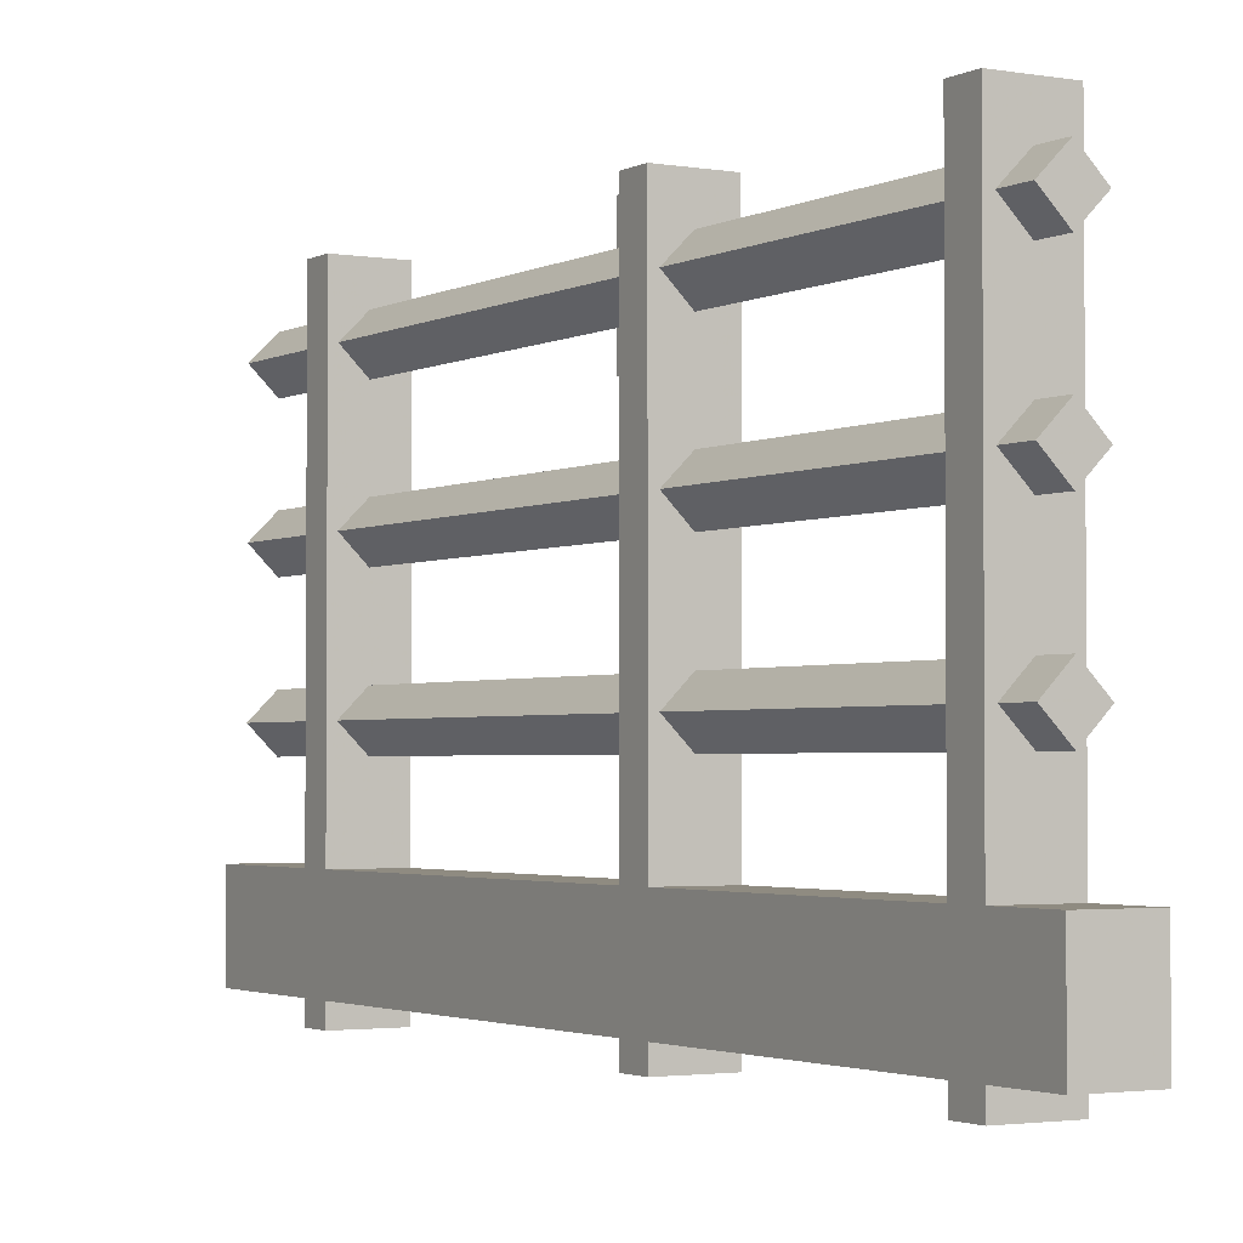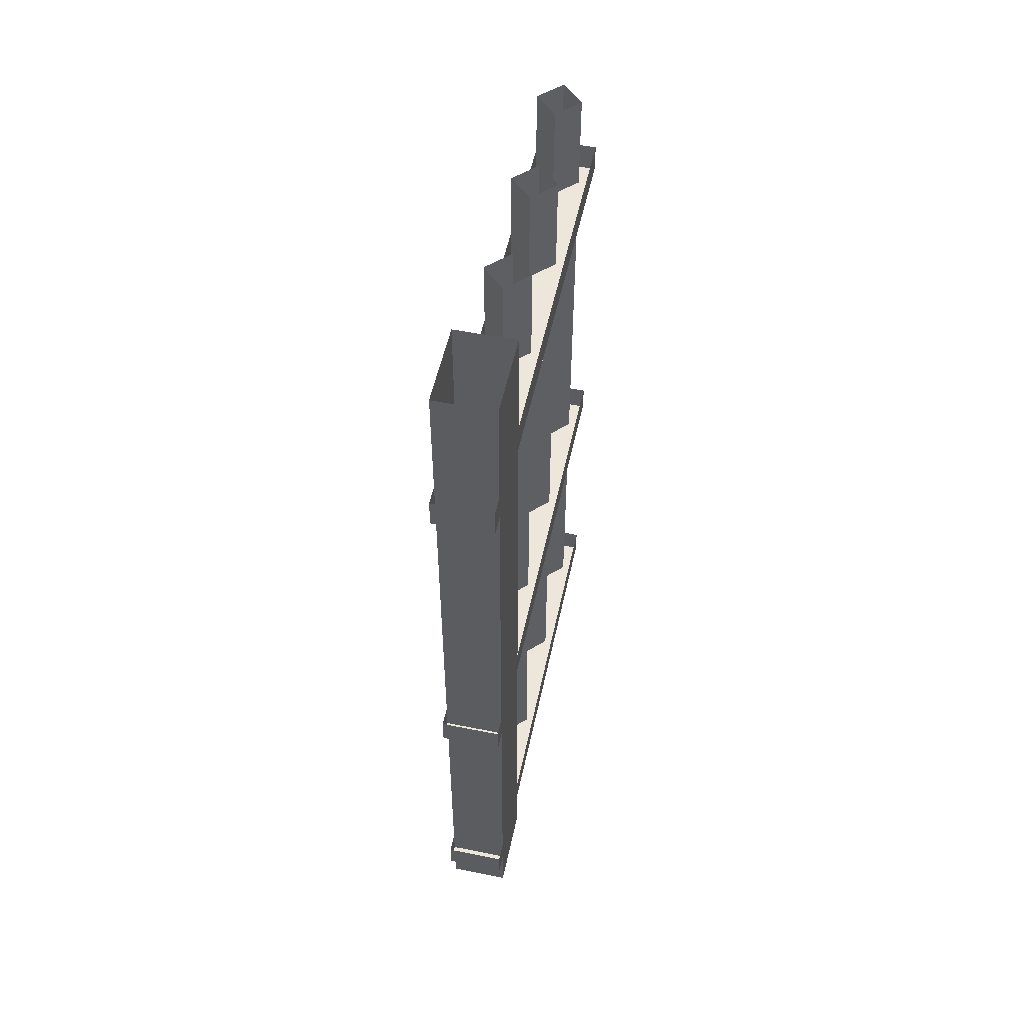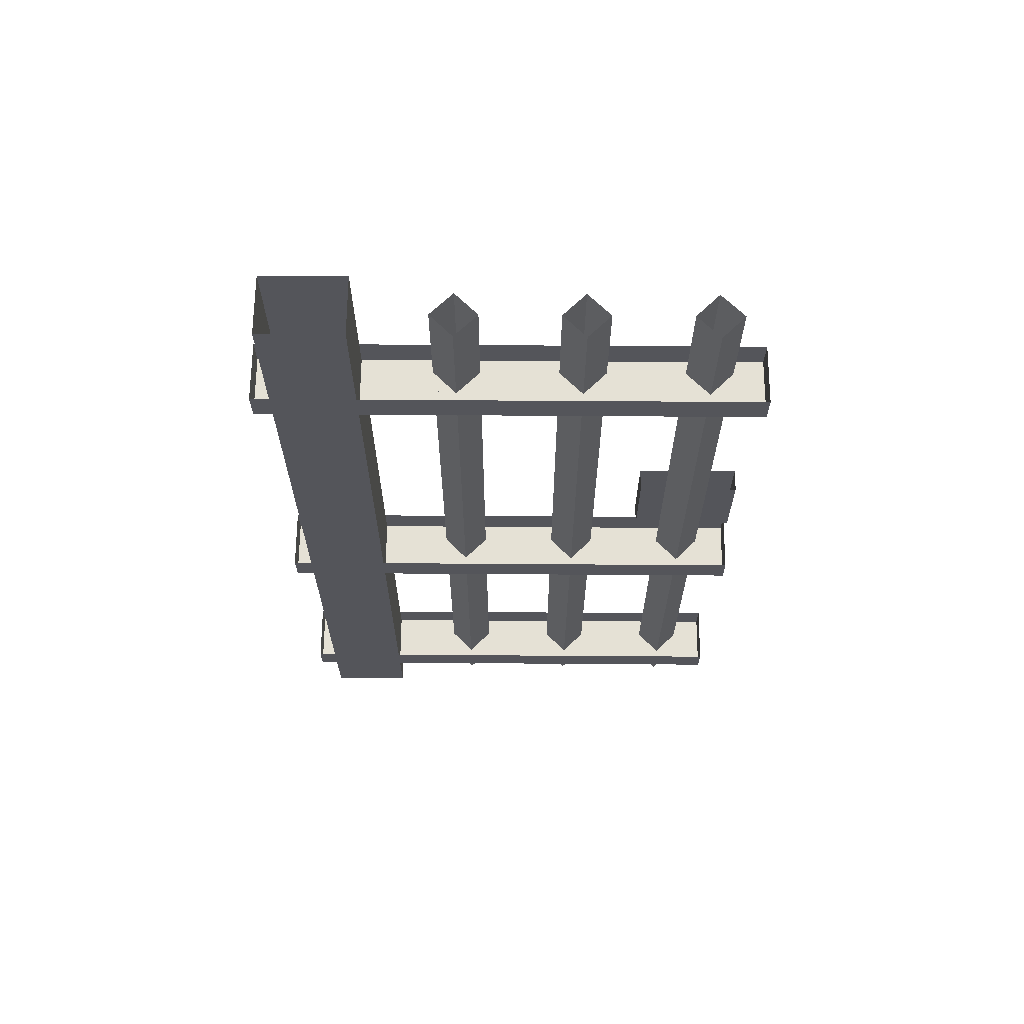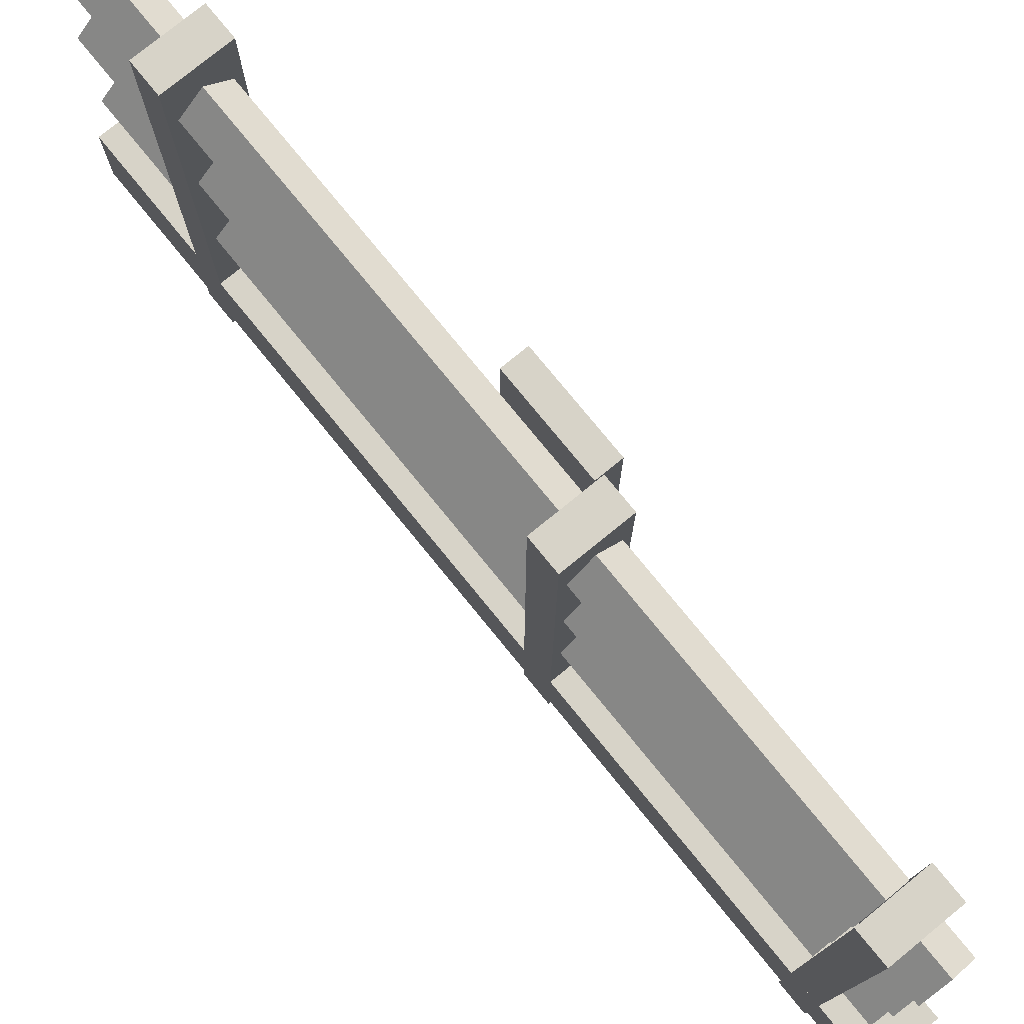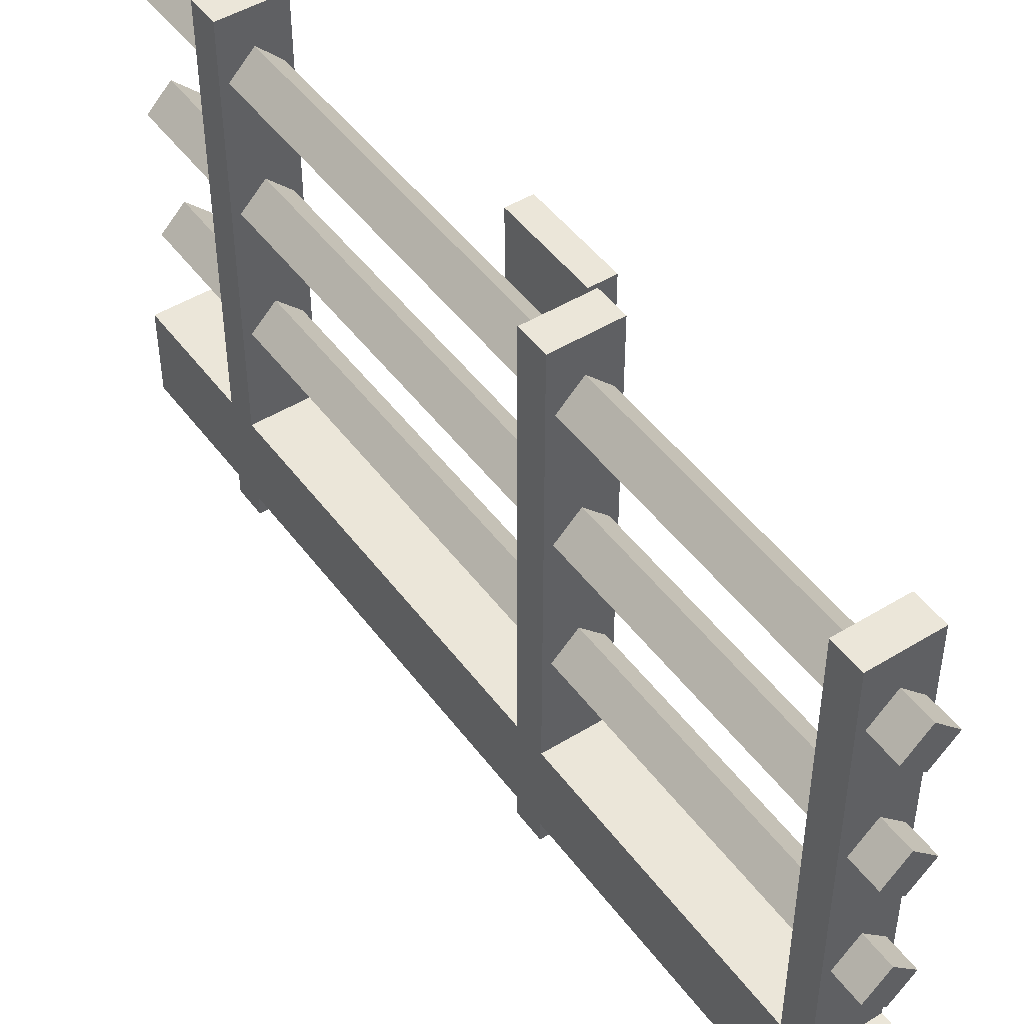
<metadata>
{"format":"obj","ext":"obj","renderer":"f3d","projection":"perspective","resolution":1024,"background":"white","views":[{"elev":-2.4,"azim":-30.9,"up":"+Z"},{"elev":53.2,"azim":-167.9,"up":"+Y"},{"elev":65.1,"azim":-89.6,"up":"+Y"},{"elev":77.2,"azim":-39.2,"up":"+Z"},{"elev":47.5,"azim":-34.7,"up":"+Z"}]}
</metadata>
<code>
v -0.5 -1.875 -0.3203
v -0.5 -1.875 -0.4922
v -0.375 -1.875 -0.4922
v -0.375 -1.875 -0.3203
v -0.375 -1.281 -0.3203
v -0.5 -1.281 -0.3203
v -0.5 -1.281 -0.4922
v -0.375 -1.281 -0.4922
v -0.375 -0.625 -0.4922
v -0.375 -0.625 -0.3203
v -0.5 -0.625 -0.3203
v -0.5 -0.625 -0.4922
v -0.5 0 -0.4922
v -0.375 0 -0.4922
v -0.375 0 -0.3203
v -0.5 0 -0.3203
v -0.5 -0.3125 0.4922
v -0.5 -0.3125 -0.3203
v -0.375 -0.3125 -0.3203
v -0.375 -0.3125 0.4922
v -0.375 -0.25 0.4922
v -0.5 -0.25 0.4922
v -0.5 -0.25 -0.3203
v -0.375 -0.25 -0.3203
v -0.5 -1.125 0.4922
v -0.5 -1.125 -0.3203
v -0.375 -1.125 -0.3203
v -0.375 -1.125 0.4922
v -0.375 -1.062 0.4922
v -0.5 -1.062 0.4922
v -0.5 -1.062 -0.3203
v -0.375 -1.062 -0.3203
v -0.5 -1.75 0.4922
v -0.5 -1.75 -0.3203
v -0.375 -1.75 -0.3203
v -0.375 -1.75 0.4922
v -0.375 -1.688 0.4922
v -0.5 -1.688 0.4922
v -0.5 -1.688 -0.3203
v -0.375 -1.688 -0.3203
v -0.4375 -1.75 0.07812
v -0.3906 -1.75 0.125
v -0.3906 -1.812 0.125
v -0.4375 -1.812 0.07812
v -0.4844 -1.75 0.125
v -0.4844 -1.812 0.125
v -0.4375 -1.75 0.1719
v -0.4375 -1.812 0.1719
v -0.4375 -1.75 0.3281
v -0.3906 -1.75 0.375
v -0.3906 -1.812 0.375
v -0.4375 -1.812 0.3281
v -0.4844 -1.75 0.375
v -0.4844 -1.812 0.375
v -0.4375 -1.75 0.4219
v -0.4375 -1.812 0.4219
v -0.4375 -1.75 -0.1719
v -0.3906 -1.75 -0.125
v -0.3906 -1.812 -0.125
v -0.4375 -1.812 -0.1719
v -0.4844 -1.75 -0.125
v -0.4844 -1.812 -0.125
v -0.4375 -1.75 -0.07812
v -0.4375 -1.812 -0.07812
v -0.4375 -0.03125 0.07812
v -0.3906 -0.03125 0.125
v -0.3906 -0.1562 0.125
v -0.4375 -0.1562 0.07812
v -0.4844 -0.03125 0.125
v -0.4844 -0.1562 0.125
v -0.4375 -0.03125 0.1719
v -0.4375 -0.1562 0.1719
v -0.4375 -0.25 0.1719
v -0.3906 -0.25 0.125
v -0.4375 -0.25 0.07812
v -0.4844 -0.25 0.125
v -0.4375 -0.03125 0.3281
v -0.3906 -0.03125 0.375
v -0.3906 -0.1562 0.375
v -0.4375 -0.1562 0.3281
v -0.4844 -0.03125 0.375
v -0.4844 -0.1562 0.375
v -0.4375 -0.03125 0.4219
v -0.4375 -0.1562 0.4219
v -0.4375 -0.25 0.4219
v -0.3906 -0.25 0.375
v -0.4375 -0.25 0.3281
v -0.4844 -0.25 0.375
v -0.4375 -0.03125 -0.1719
v -0.3906 -0.03125 -0.125
v -0.3906 -0.1562 -0.125
v -0.4375 -0.1562 -0.1719
v -0.4844 -0.03125 -0.125
v -0.4844 -0.1562 -0.125
v -0.4375 -0.03125 -0.07812
v -0.4375 -0.1562 -0.07812
v -0.4375 -0.25 -0.07812
v -0.3906 -0.25 -0.125
v -0.4375 -0.25 -0.1719
v -0.4844 -0.25 -0.125
v -0.4375 -0.3125 0.3281
v -0.3906 -0.3125 0.375
v -0.3906 -0.9062 0.375
v -0.4375 -0.9062 0.3281
v -0.4844 -0.3125 0.375
v -0.4844 -0.9062 0.375
v -0.4375 -0.3125 0.4219
v -0.4375 -0.9062 0.4219
v -0.4375 -0.9844 0.4219
v -0.3906 -0.9844 0.375
v -0.4375 -0.9844 0.3281
v -0.4844 -0.9844 0.375
v -0.4844 -1.062 0.375
v -0.4375 -1.062 0.4219
v -0.3906 -1.062 0.375
v -0.4375 -1.062 0.3281
v -0.4375 -0.3125 0.07812
v -0.3906 -0.3125 0.125
v -0.3906 -0.9062 0.125
v -0.4375 -0.9062 0.07812
v -0.4844 -0.3125 0.125
v -0.4844 -0.9062 0.125
v -0.4375 -0.3125 0.1719
v -0.4375 -0.9062 0.1719
v -0.4375 -0.9844 0.1719
v -0.3906 -0.9844 0.125
v -0.4375 -0.9844 0.07812
v -0.4844 -0.9844 0.125
v -0.4844 -1.062 0.125
v -0.4375 -1.062 0.1719
v -0.3906 -1.062 0.125
v -0.4375 -1.062 0.07812
v -0.4375 -0.3125 -0.1719
v -0.3906 -0.3125 -0.125
v -0.3906 -0.9062 -0.125
v -0.4375 -0.9062 -0.1719
v -0.4844 -0.3125 -0.125
v -0.4844 -0.9062 -0.125
v -0.4375 -0.3125 -0.07812
v -0.4375 -0.9062 -0.07812
v -0.4375 -0.9844 -0.07812
v -0.3906 -0.9844 -0.125
v -0.4375 -0.9844 -0.1719
v -0.4844 -0.9844 -0.125
v -0.4844 -1.062 -0.125
v -0.4375 -1.062 -0.07812
v -0.3906 -1.062 -0.125
v -0.4375 -1.062 -0.1719
v -0.4375 -1.125 0.3281
v -0.3906 -1.125 0.375
v -0.3906 -1.531 0.375
v -0.4375 -1.531 0.3281
v -0.4844 -1.125 0.375
v -0.4844 -1.531 0.375
v -0.4375 -1.125 0.4219
v -0.4375 -1.531 0.4219
v -0.4375 -1.609 0.4219
v -0.3906 -1.609 0.375
v -0.4375 -1.609 0.3281
v -0.4844 -1.609 0.375
v -0.4844 -1.688 0.375
v -0.4375 -1.688 0.4219
v -0.3906 -1.688 0.375
v -0.4375 -1.688 0.3281
v -0.4375 -1.125 0.07812
v -0.3906 -1.125 0.125
v -0.3906 -1.531 0.125
v -0.4375 -1.531 0.07812
v -0.4844 -1.125 0.125
v -0.4844 -1.531 0.125
v -0.4375 -1.125 0.1719
v -0.4375 -1.531 0.1719
v -0.4375 -1.609 0.1719
v -0.3906 -1.609 0.125
v -0.4375 -1.609 0.07812
v -0.4844 -1.609 0.125
v -0.4844 -1.688 0.125
v -0.4375 -1.688 0.1719
v -0.3906 -1.688 0.125
v -0.4375 -1.688 0.07812
v -0.4375 -1.125 -0.1719
v -0.3906 -1.125 -0.125
v -0.3906 -1.531 -0.125
v -0.4375 -1.531 -0.1719
v -0.4844 -1.125 -0.125
v -0.4844 -1.531 -0.125
v -0.4375 -1.125 -0.07812
v -0.4375 -1.531 -0.07812
v -0.4375 -1.609 -0.07812
v -0.3906 -1.609 -0.125
v -0.4375 -1.609 -0.1719
v -0.4844 -1.609 -0.125
v -0.4844 -1.688 -0.125
v -0.4375 -1.688 -0.07812
v -0.3906 -1.688 -0.125
v -0.4375 -1.688 -0.1719
v -0.5 -0.3125 -0.4922
v -0.5 -0.3125 -0.5312
v -0.375 -0.3125 -0.5312
v -0.375 -0.3125 -0.4922
v -0.375 -0.25 -0.4922
v -0.5 -0.25 -0.4922
v -0.5 -0.25 -0.5312
v -0.375 -0.25 -0.5312
v -0.5 -1.125 -0.4922
v -0.5 -1.125 -0.5312
v -0.375 -1.125 -0.5312
v -0.375 -1.125 -0.4922
v -0.375 -1.062 -0.4922
v -0.5 -1.062 -0.4922
v -0.5 -1.062 -0.5312
v -0.375 -1.062 -0.5312
v -0.5 -1.75 -0.4922
v -0.5 -1.75 -0.5312
v -0.375 -1.75 -0.5312
v -0.375 -1.75 -0.4922
v -0.375 -1.688 -0.4922
v -0.5 -1.688 -0.4922
v -0.5 -1.688 -0.5312
v -0.375 -1.688 -0.5312
v -0.3438 -1.008 0.4297
v -0.3438 -0.9922 0.4141
v -0.3438 -0.9766 0.4297
v -0.3438 -0.9297 0.4609
v -0.3438 -0.9766 0.4453
v -0.3438 -0.9922 0.4609
v -0.3438 -1.008 0.4453
v -0.3438 -0.9297 0.4141
v -0.3906 -0.875 0.2812
v -0.3438 -0.875 0.2812
v -0.3438 -1.062 0.2812
v -0.3906 -1.062 0.2812
v -0.3906 -1.062 0.5
v -0.3906 -0.875 0.5
v -0.3438 -1.062 0.5
v -0.3438 -0.875 0.5
v -0.3438 -1.039 0.4688
v -0.3438 -0.9062 0.4688
v -0.3438 -0.9062 0.3125
v -0.3438 -1.039 0.3125
v -0.375 -1.875 -0.3203
v -0.375 -1.875 -0.3203
v -0.375 -1.875 -0.3203
v -0.375 -1.875 -0.3203
f 1 2 3
f 1 3 4
f 9 12 13
f 9 13 14
f 9 14 10
f 10 14 15
f 10 15 11
f 11 15 16
f 11 16 12
f 12 16 13
f 65 66 67
f 65 67 68
f 65 68 69
f 69 68 70
f 69 70 71
f 71 70 72
f 71 72 66
f 66 72 67
f 77 78 79
f 77 79 80
f 77 80 81
f 81 80 82
f 81 82 83
f 83 82 84
f 83 84 78
f 78 84 79
f 89 90 91
f 89 91 92
f 89 92 93
f 93 92 94
f 93 94 95
f 95 94 96
f 95 96 90
f 90 96 91
f 109 112 113
f 109 113 114
f 109 114 110
f 110 114 115
f 110 115 111
f 111 115 116
f 111 116 112
f 112 116 113
f 125 128 129
f 125 129 130
f 125 130 126
f 126 130 131
f 126 131 127
f 127 131 132
f 127 132 128
f 128 132 129
f 141 144 145
f 141 145 146
f 141 146 142
f 142 146 147
f 142 147 143
f 143 147 148
f 143 148 144
f 144 148 145
f 1 4 5
f 1 5 6
f 1 6 2
f 2 6 7
f 2 7 3
f 3 7 8
f 3 8 4
f 4 8 5
f 17 18 19
f 17 19 20
f 17 20 21
f 17 21 22
f 17 22 18
f 18 22 23
f 18 23 19
f 19 23 24
f 19 24 20
f 20 24 21
f 101 102 103
f 101 103 104
f 101 104 105
f 105 104 106
f 105 106 107
f 107 106 108
f 107 108 102
f 102 108 103
f 117 118 119
f 117 119 120
f 117 120 121
f 121 120 122
f 121 122 123
f 123 122 124
f 123 124 118
f 118 124 119
f 133 134 135
f 133 135 136
f 133 136 137
f 137 136 138
f 137 138 139
f 139 138 140
f 139 140 134
f 134 140 135
f 151 156 157
f 151 157 158
f 151 158 152
f 152 158 159
f 152 159 154
f 154 159 160
f 154 160 156
f 156 160 157
f 167 172 173
f 167 173 174
f 167 174 168
f 168 174 175
f 168 175 170
f 170 175 176
f 170 176 172
f 172 176 173
f 183 188 189
f 183 189 190
f 183 190 184
f 184 190 191
f 184 191 186
f 186 191 192
f 186 192 188
f 188 192 189
f 197 198 199
f 197 199 200
f 197 200 201
f 197 201 202
f 197 202 198
f 198 202 203
f 198 203 199
f 199 203 204
f 199 204 200
f 200 204 201
f 5 8 9
f 5 9 10
f 5 10 6
f 6 10 11
f 6 11 7
f 7 11 12
f 7 12 8
f 8 12 9
f 103 108 109
f 103 109 110
f 103 110 104
f 104 110 111
f 104 111 106
f 106 111 112
f 106 112 108
f 108 112 109
f 119 124 125
f 119 125 126
f 119 126 120
f 120 126 127
f 120 127 122
f 122 127 128
f 122 128 124
f 124 128 125
f 135 140 141
f 135 141 142
f 135 142 136
f 136 142 143
f 136 143 138
f 138 143 144
f 138 144 140
f 140 144 141
f 157 160 161
f 157 161 162
f 157 162 158
f 158 162 163
f 158 163 159
f 159 163 164
f 159 164 160
f 160 164 161
f 173 176 177
f 173 177 178
f 173 178 174
f 174 178 179
f 174 179 175
f 175 179 180
f 175 180 176
f 176 180 177
f 189 192 193
f 189 193 194
f 189 194 190
f 190 194 195
f 190 195 191
f 191 195 196
f 191 196 192
f 192 196 193
f 240 239 238
f 240 238 237
f 25 26 27
f 25 27 28
f 25 28 29
f 25 29 30
f 25 30 26
f 26 30 31
f 26 31 27
f 27 31 32
f 27 32 28
f 28 32 29
f 149 150 151
f 149 151 152
f 149 152 153
f 153 152 154
f 153 154 155
f 155 154 156
f 155 156 150
f 150 156 151
f 165 166 167
f 165 167 168
f 165 168 169
f 169 168 170
f 169 170 171
f 171 170 172
f 171 172 166
f 166 172 167
f 181 182 183
f 181 183 184
f 181 184 185
f 185 184 186
f 185 186 187
f 187 186 188
f 187 188 182
f 182 188 183
f 205 206 207
f 205 207 208
f 205 208 209
f 205 209 210
f 205 210 206
f 206 210 211
f 206 211 207
f 207 211 212
f 207 212 208
f 208 212 209
f 229 230 231
f 229 231 232
f 229 232 233
f 229 233 234
f 234 233 235
f 234 235 236
f 236 235 237
f 236 237 238
f 236 238 230
f 230 238 239
f 230 239 231
f 231 239 240
f 231 240 235
f 231 235 232
f 232 235 233
f 240 237 235
f 33 34 35
f 33 35 36
f 33 36 37
f 33 37 38
f 33 38 34
f 34 38 39
f 34 39 35
f 35 39 40
f 35 40 36
f 36 40 37
f 213 214 215
f 213 215 216
f 213 216 217
f 213 217 218
f 213 218 214
f 214 218 219
f 214 219 215
f 215 219 220
f 215 220 216
f 216 220 217
f 41 42 43
f 41 43 44
f 41 44 45
f 45 44 46
f 45 46 47
f 47 46 48
f 47 48 42
f 42 48 43
f 43 48 44
f 44 48 46
f 49 50 51
f 49 51 52
f 49 52 53
f 53 52 54
f 53 54 55
f 55 54 56
f 55 56 50
f 50 56 51
f 51 56 52
f 52 56 54
f 57 58 59
f 57 59 60
f 57 60 61
f 61 60 62
f 61 62 63
f 63 62 64
f 63 64 58
f 58 64 59
f 59 64 60
f 60 64 62
f 67 72 73
f 67 73 74
f 67 74 68
f 68 74 75
f 68 75 70
f 70 75 76
f 70 76 72
f 72 76 73
f 79 84 85
f 79 85 86
f 79 86 80
f 80 86 87
f 80 87 82
f 82 87 88
f 82 88 84
f 84 88 85
f 91 96 97
f 91 97 98
f 91 98 92
f 92 98 99
f 92 99 94
f 94 99 100
f 94 100 96
f 96 100 97
f 221 222 223
f 221 223 224
f 221 224 225
f 221 225 226
f 221 226 227
f 224 223 228

</code>
